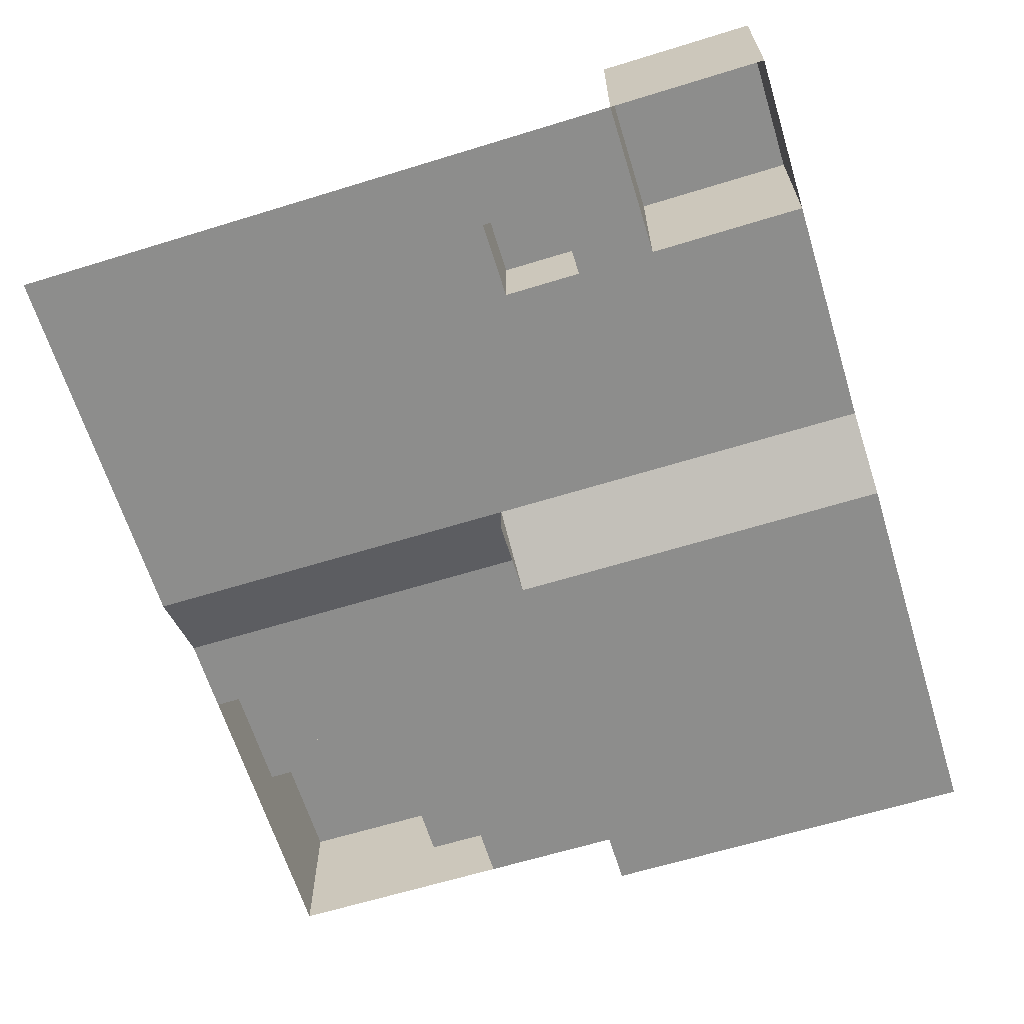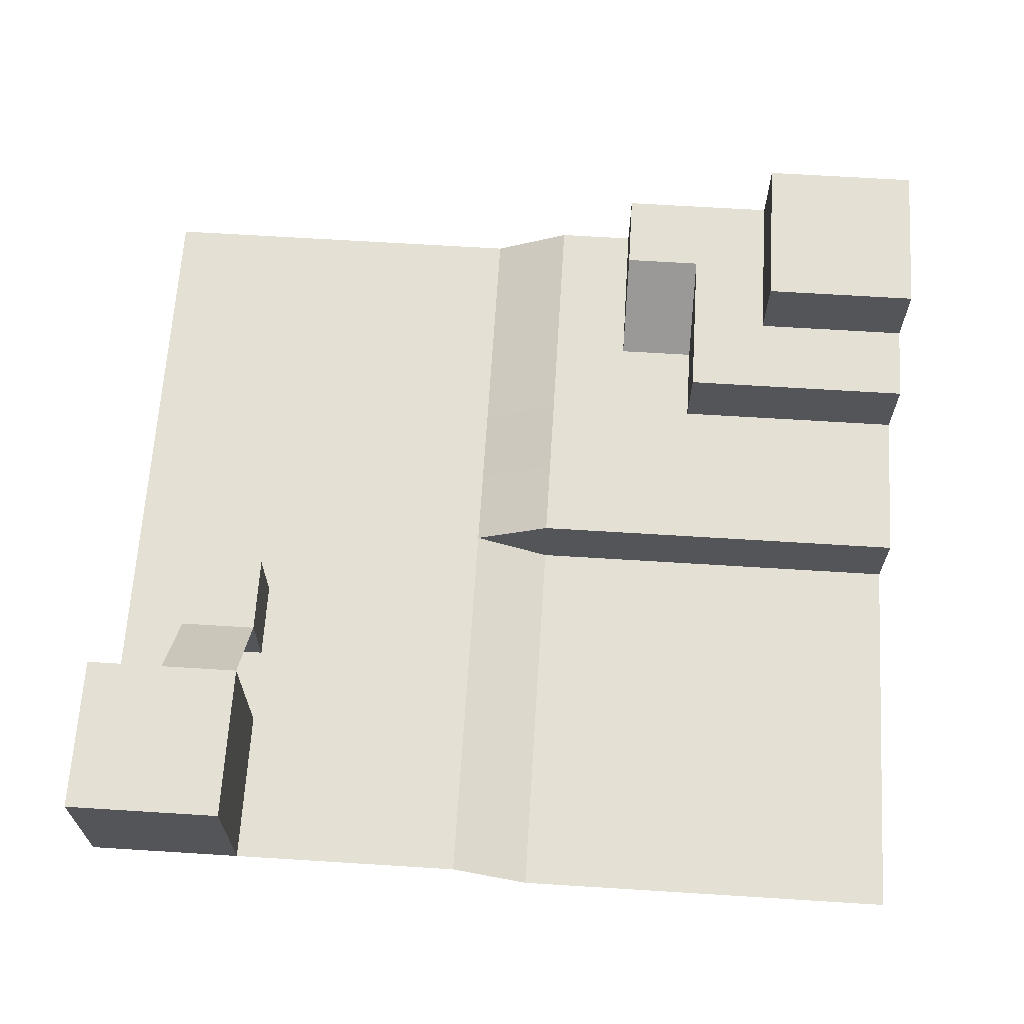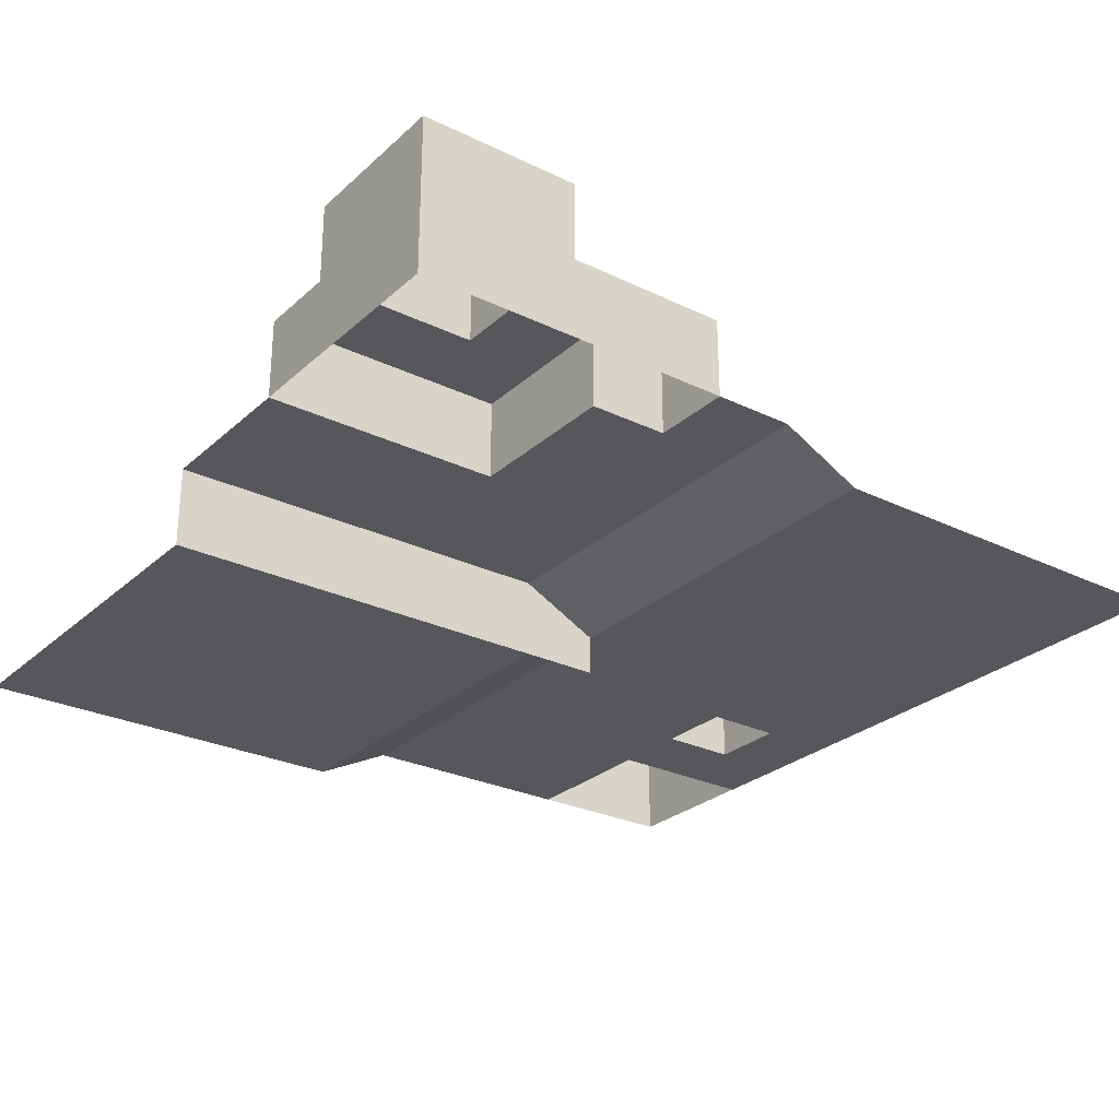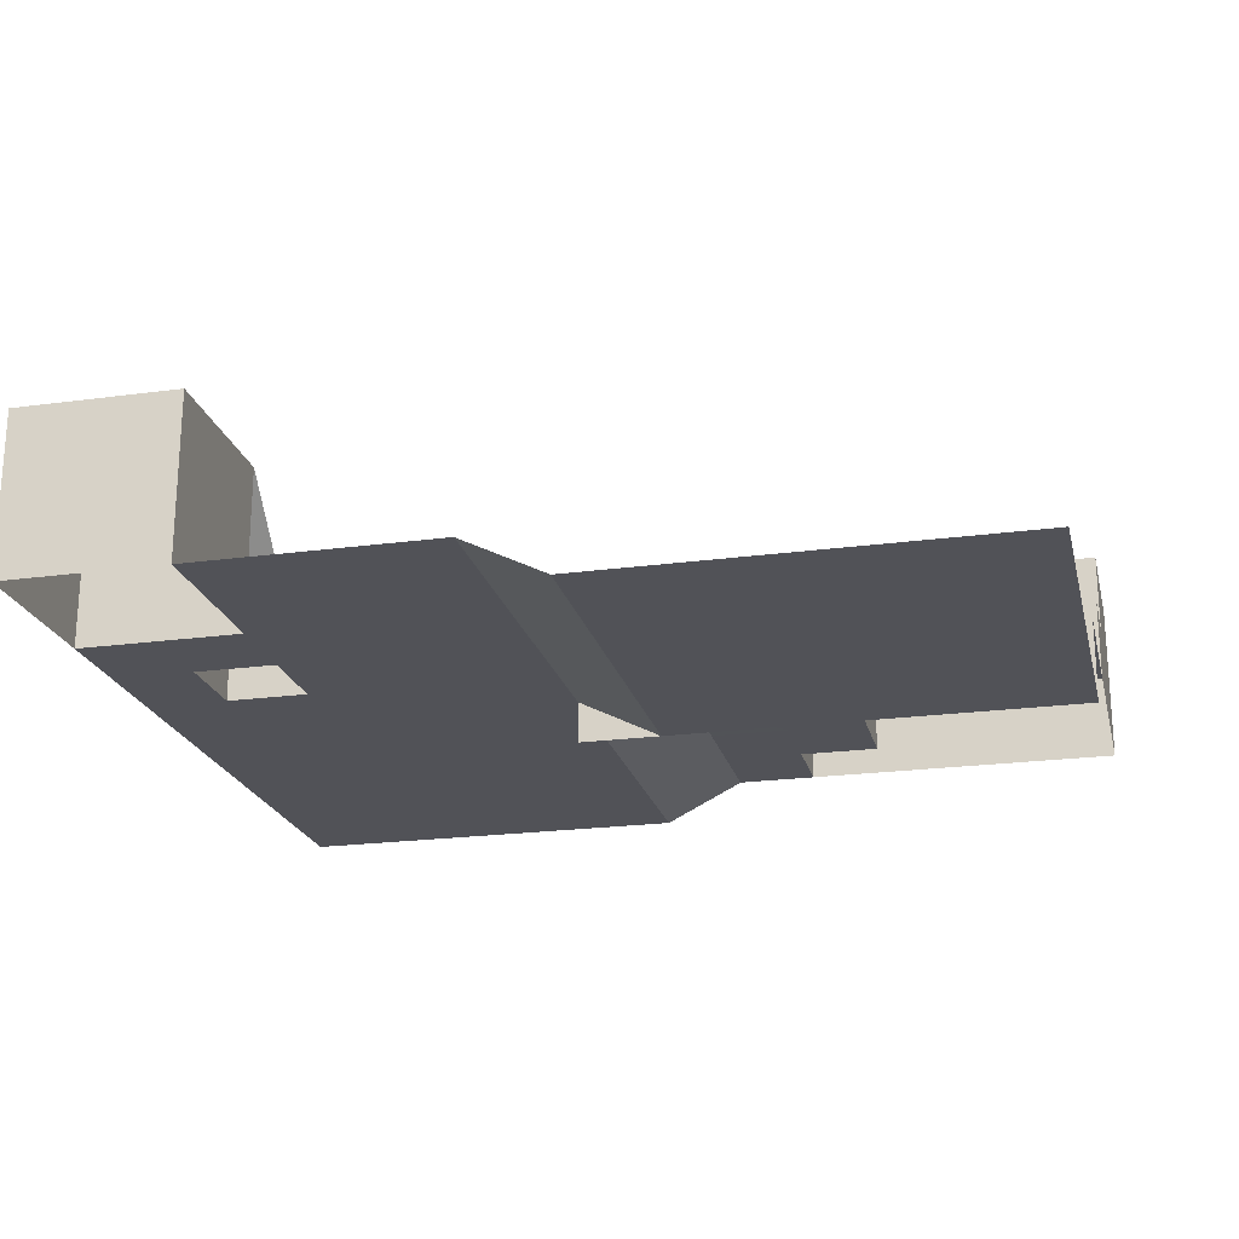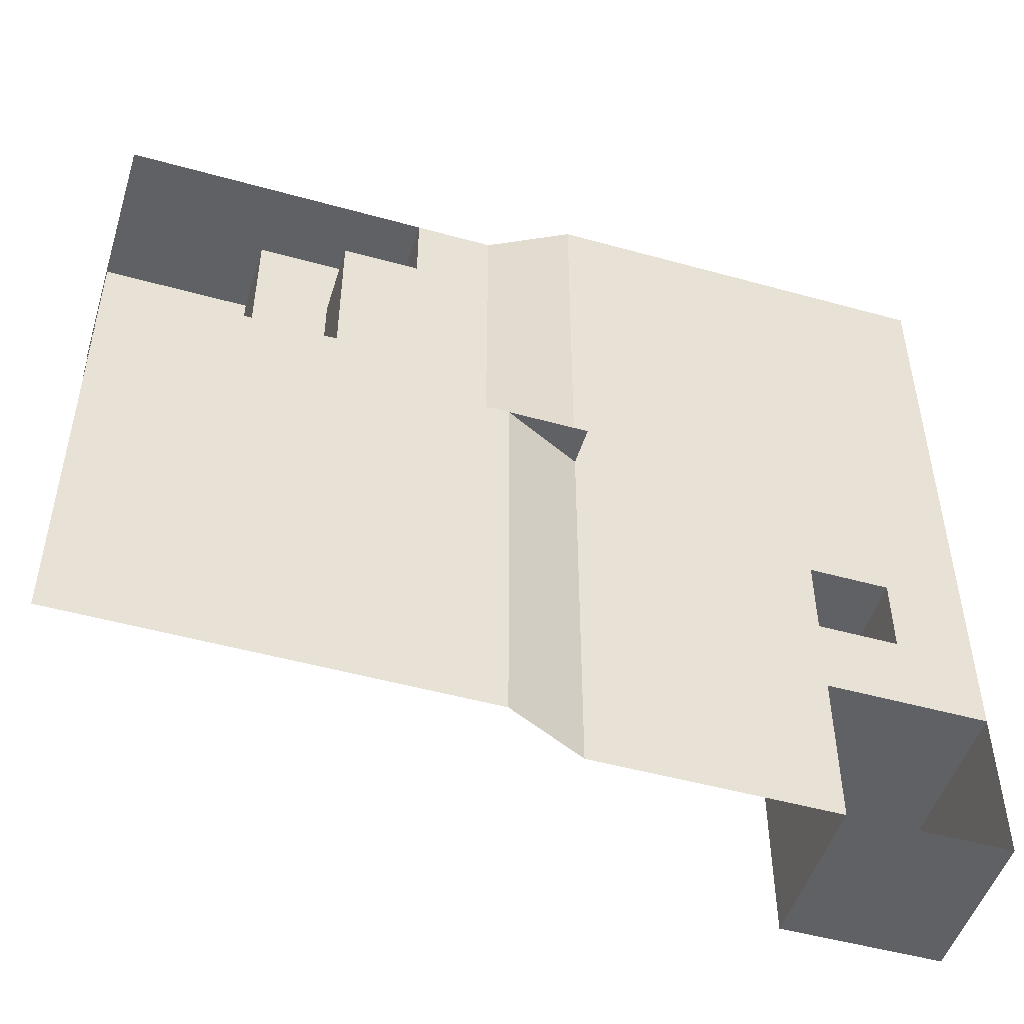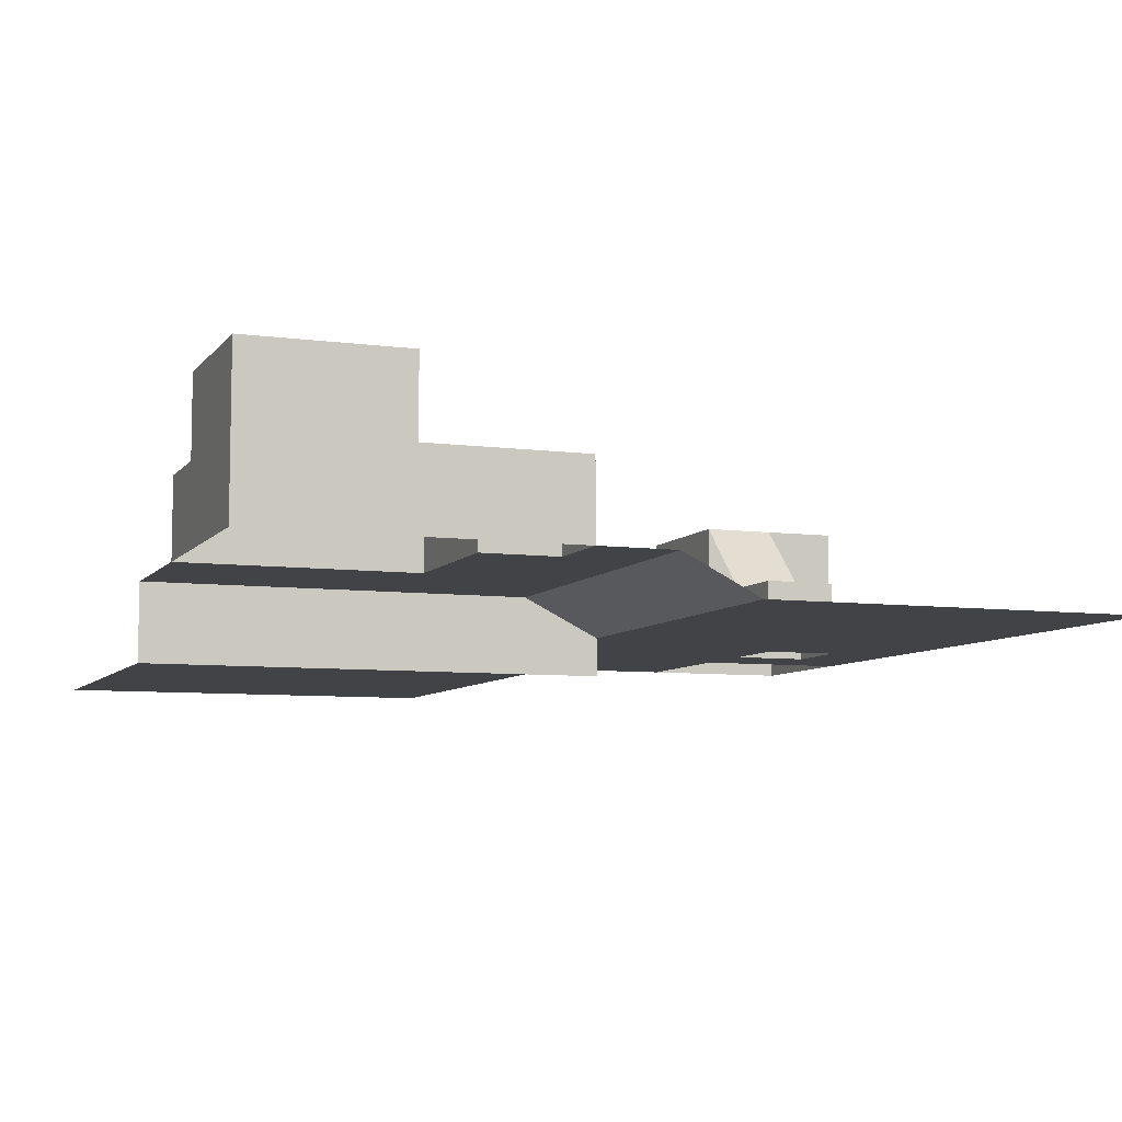
<metadata>
{"format":"obj","ext":"obj","renderer":"f3d","projection":"perspective","resolution":1024,"background":"white","views":[{"elev":-64.4,"azim":107.2,"up":"+Y"},{"elev":65.7,"azim":-176.4,"up":"+Y"},{"elev":-27.3,"azim":-36.6,"up":"+Y"},{"elev":-21.6,"azim":-166.6,"up":"+Y"},{"elev":-49.6,"azim":-17.1,"up":"+Z"},{"elev":-7.3,"azim":-20.8,"up":"+Y"}]}
</metadata>
<code>
o Default
v -4 0.4996 4
v -4 0.4997 3
v -3 0.4997 3
v -3 0.4996 4
v -2 0.4998 2
v -2 0.4999 0.9999
v -1 0.4999 0.9998
v -1 0.4998 2
v -3 0.4998 2
v -2 0.4997 3
v -2 0.4996 4
v -1 0.4997 3
v -1 0.4996 4
v -4 0.4994 5
v -3 0.4994 5
v -2 0.4994 5
v -1 0.4994 5
v -5 0.4995 4
v -5 0.4996 3
v -5 0.4994 5
v -5 0.4993 5.999
v -4 0.4993 5.999
v -3 0.4993 5.999
v -2 0.4993 5.999
v -1 0.4993 5.999
v -3 0.5 0.9999
v -5 0.4997 2
v -4 0.4997 2
v -5 0.4997 0.9998
v -4 0.4997 0.9998
v 1 0.9997 2
v 1 0.9998 0.9998
v 2 0.9998 0.9998
v 2 0.9997 2
v 3 0.9998 0.9998
v 3 0.9997 2
v 4 0.9998 0.9998
v 4 0.9997 2
v 3 0.9996 3
v 4 0.9996 3
v 2 0.9996 3
v 1 0.9996 3
v 1 0.9993 5.999
v 1 0.9994 5
v 2 0.9994 4.999
v 2 0.9993 5.999
v 3 0.9994 4.999
v 3 0.9993 5.999
v 4 0.9994 4.999
v 4 0.9993 5.999
v 4 0.9994 4
v 5 0.9996 3
v 5 0.9995 4
v 3 0.9994 4
v 2 0.9995 4
v 1 0.9995 4
v 5 0.9994 5
v 5 0.9993 5.999
v 1.11e-15 0.4998 0.9998
v 1.11e-15 0.4997 2
v 1.11e-15 0.4996 3
v 1.11e-15 0.4995 4
v 1.055e-15 0.4994 5
v 1.11e-15 0.4993 5.999
v 6 0.9996 3
v 6 0.9995 4
v 6 0.9994 4.999
v 6 0.9993 5.999
v 4 2 0.9999
v 4 2 2
v 5 0.9998 0.9998
v 5 2 0.9999
v 4 2 3
v 5 2 3
v 6 0.9998 0.9998
v 6 0.9997 2
v 6 2 2
v 6 2 0.9999
v 6 2 3
v 4 3 2
v 4 3 3
v 5 3 3
v 5 3 1
v 5 3 2
v 4 3 1
v 6 3 2
v 6 3 3
v 6 3 1
v 4 1.999 5
v 4 1.999 4
v 5 1.999 4
v 5 1.999 5
v 5 0.9992 6.999
v 6 0.9992 6.999
v 5 0.9991 7.999
v 6 0.9991 7.999
v 5 0.999 8.999
v 6 0.999 8.999
v 5 0.9989 9.999
v 6 0.9989 9.999
v 5 0.9988 11
v 6 0.9988 11
v 4 0.9988 11
v 4 0.9989 9.999
v 4 0.9989 8.999
v 4 0.999 7.999
v 4 0.9991 6.999
v 3 0.9992 6.999
v 2 0.9992 6.999
v 1 0.9992 6.999
v 1 0.9991 7.999
v 2 0.9991 7.999
v 1 0.999 8.999
v 2 0.999 8.999
v 1 0.9989 9.999
v 2 0.9989 9.999
v 1 0.9988 11
v 2 0.9988 11
v 3 0.9989 9.999
v 3 0.9988 11
v 3 0.9989 8.999
v 3 0.999 7.999
v 0 1.499 11
v 0 1.499 9.999
v 0 1.499 8.999
v 0 1.5 8
v 0 1.499 7
v 0 1.499 6
v -1 1.5 6
v -2 1.5 6
v -3 1.5 6
v -4 1.5 6
v -5 1.5 6
v 1 0.5 6
v -1 1.5 7
v -1 1.5 8
v -1 1.5 9
v -1 1.5 10
v -1 1.5 11
v -5 1.5 7
v -4 1.5 7
v -3 1.5 7
v -2 1.5 7
v -2 1.5 8
v -2 1.5 9
v -2 1.5 10
v -4 1.5 11
v -4 2.5 11
v -3 2.499 11
v -3 1.499 11
v -5 1.5 11
v -5 1.5 10
v -5 2.5 10
v -5 2.5 11
v -5 1.5 9
v -5 2.5 9
v -4 2.5 8
v -3 2.5 8
v -3 2.5 9
v -4 2.5 9
v -5 2.5 8
v -5 1.5 8
v -4 1.5 8
v -3 1.5 8
v -2 2.499 10
v -1 2.5 10
v -1 2.499 11
v -2 2.499 11
v -2 1.499 11
v -3 2.5 10
v -5 3.5 11
v -4 3.5 11
v -5 3.5 10
v -4 3.5 9
v -5 3.5 9
v -3 3.499 11
v -3 3.5 10
v -3 3.5 9
v -2 2.5 9
v -4 3.5 10
v -2 2.5 8
g Scene
f 1 3 2
f 1 4 3
f 5 7 6
f 5 8 7
f 3 5 9
f 3 10 5
f 4 10 3
f 4 11 10
f 11 12 10
f 11 13 12
f 10 8 5
f 10 12 8
f 14 4 1
f 14 15 4
f 15 11 4
f 15 16 11
f 16 13 11
f 16 17 13
f 18 2 19
f 18 1 2
f 20 1 18
f 20 14 1
f 21 14 20
f 21 22 14
f 22 15 14
f 22 23 15
f 23 16 15
f 23 24 16
f 24 17 16
f 24 25 17
f 6 9 5
f 6 26 9
f 19 28 27
f 19 2 28
f 27 30 29
f 27 28 30
f 28 26 30
f 28 9 26
f 2 9 28
f 2 3 9
f 31 33 32
f 31 34 33
f 34 35 33
f 34 36 35
f 36 37 35
f 36 38 37
f 39 38 36
f 39 40 38
f 41 36 34
f 41 39 36
f 42 34 31
f 42 41 34
f 43 45 44
f 43 46 45
f 46 47 45
f 46 48 47
f 48 49 47
f 48 50 49
f 51 52 40
f 51 53 52
f 54 40 39
f 54 51 40
f 55 39 41
f 55 54 39
f 56 41 42
f 56 55 41
f 44 55 56
f 44 45 55
f 45 54 55
f 45 47 54
f 50 57 49
f 50 58 57
f 8 59 7
f 8 60 59
f 12 60 8
f 12 61 60
f 13 61 12
f 13 62 61
f 17 62 13
f 17 63 62
f 25 63 17
f 25 64 63
f 53 65 52
f 53 66 65
f 58 67 57
f 58 68 67
f 57 66 53
f 57 67 66
f 60 32 59
f 60 31 32
f 61 31 60
f 61 42 31
f 63 56 62
f 63 44 56
f 62 42 61
f 62 56 42
f 64 44 63
f 64 43 44
f 38 69 37
f 38 70 69
f 69 71 37
f 69 72 71
f 40 70 38
f 40 73 70
f 40 74 73
f 40 52 74
f 75 77 76
f 75 78 77
f 75 72 78
f 75 71 72
f 76 79 65
f 76 77 79
f 79 52 65
f 79 74 52
f 80 73 81
f 80 70 73
f 82 73 74
f 82 81 73
f 83 80 84
f 83 85 80
f 85 70 80
f 85 69 70
f 72 85 83
f 72 69 85
f 86 82 87
f 86 84 82
f 77 87 79
f 77 86 87
f 87 74 79
f 87 82 74
f 88 84 86
f 88 83 84
f 78 86 77
f 78 88 86
f 78 83 88
f 78 72 83
f 47 51 54
f 47 49 51
f 84 81 82
f 84 80 81
f 89 91 90
f 89 92 91
f 92 53 91
f 92 57 53
f 49 90 51
f 49 89 90
f 90 53 51
f 90 91 53
f 49 92 89
f 49 57 92
f 90 82 81
f 90 91 82
f 93 68 58
f 93 94 68
f 95 94 93
f 95 96 94
f 97 96 95
f 97 98 96
f 99 98 97
f 99 100 98
f 101 100 99
f 101 102 100
f 103 99 104
f 103 101 99
f 104 97 105
f 104 99 97
f 105 95 106
f 105 97 95
f 106 93 107
f 106 95 93
f 107 58 50
f 107 93 58
f 108 50 48
f 108 107 50
f 109 48 46
f 109 108 48
f 110 46 43
f 110 109 46
f 111 109 110
f 111 112 109
f 113 112 111
f 113 114 112
f 115 114 113
f 115 116 114
f 117 116 115
f 117 118 116
f 118 119 116
f 118 120 119
f 120 104 119
f 120 103 104
f 119 105 121
f 119 104 105
f 121 106 122
f 121 105 106
f 122 107 108
f 122 106 107
f 112 108 109
f 112 122 108
f 114 122 112
f 114 121 122
f 116 121 114
f 116 119 121
f 123 115 124
f 123 117 115
f 124 113 125
f 124 115 113
f 125 111 126
f 125 113 111
f 127 43 128
f 127 110 43
f 126 110 127
f 126 111 110
f 64 129 128
f 64 25 129
f 25 130 129
f 25 24 130
f 24 131 130
f 24 23 131
f 23 132 131
f 23 22 132
f 22 133 132
f 22 21 133
f 134 64 128
f 134 128 43
f 135 128 129
f 135 127 128
f 136 127 135
f 136 126 127
f 137 126 136
f 137 125 126
f 138 125 137
f 138 124 125
f 139 124 138
f 139 123 124
f 140 132 133
f 140 141 132
f 141 131 132
f 141 142 131
f 142 130 131
f 142 143 130
f 143 129 130
f 143 135 129
f 144 135 143
f 144 136 135
f 145 136 144
f 145 137 136
f 146 137 145
f 146 138 137
f 147 149 148
f 147 150 149
f 151 153 152
f 151 154 153
f 151 148 154
f 151 147 148
f 152 156 155
f 152 153 156
f 157 159 158
f 157 160 159
f 161 160 157
f 161 156 160
f 162 156 161
f 162 155 156
f 163 142 141
f 163 164 142
f 163 158 164
f 163 157 158
f 165 167 166
f 165 168 167
f 168 139 167
f 168 169 139
f 146 166 138
f 146 165 166
f 166 139 138
f 166 167 139
f 170 168 165
f 170 149 168
f 149 169 168
f 149 150 169
f 148 171 154
f 148 172 171
f 171 153 154
f 171 173 153
f 156 174 160
f 156 175 174
f 156 173 175
f 156 153 173
f 172 149 176
f 172 148 149
f 177 149 170
f 177 176 149
f 160 178 159
f 160 174 178
f 178 170 159
f 178 177 170
f 159 165 179
f 159 170 165
f 179 146 145
f 179 165 146
f 164 143 142
f 164 144 143
f 172 173 171
f 172 180 173
f 180 176 177
f 180 172 176
f 174 177 178
f 174 180 177
f 175 180 174
f 175 173 180
f 162 157 163
f 162 161 157
f 162 141 140
f 162 163 141
f 158 179 181
f 158 159 179
f 164 181 144
f 164 158 181
f 181 145 144
f 181 179 145
f 165 137 145
f 165 166 137
f 138 137 166

</code>
